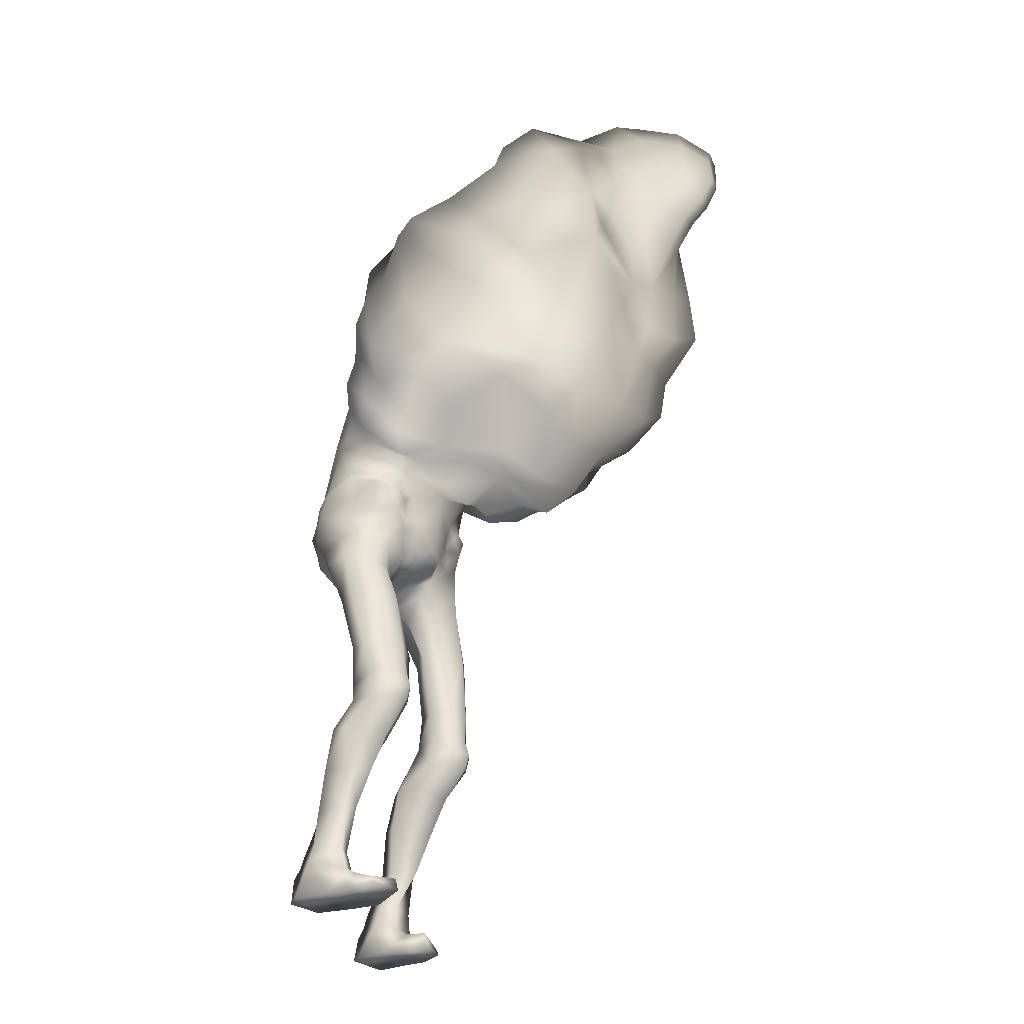
<metadata>
{"format":"obj","ext":"obj","renderer":"f3d","projection":"perspective","resolution":1024,"background":"white","views":[{"elev":-31.1,"azim":-58.0,"up":"+Y"}]}
</metadata>
<code>
g default
v 3.782 -2.17 -1.481
v 2.707 4.875 -0.8927
v 0 -2.162 2.161
v 3.801 -2.264 1.065
v 3.274 3.27 2.286
v 0.5802 6.186 -2.134
v 1.842 -2.765 -2.238
v 1.272 -2.205 1.594
v 1.643 2.219 2.993
v 3.066 -10.67 -0.1666
v 4.571 -11.44 -0.3443
v 4.64 -10.49 1.627
v 3.044 -11.72 1.7
v 4.886 -18.97 -3.243
v 4.592 -19.65 -1.461
v 5.162 -20.87 -2.029
v 4.759 -20.5 -0.0149
v 3.262 -20.22 0.333
v 4.761 -20.85 0.1534
v 4.207 -1.92 -0.165
v 3.718 4.026 0.9491
v 4.81 -10.45 1.044
v 3.127 -19.48 -2.615
v 3.623 -16.64 -2.012
v 4.597 -16.53 -2.675
v 4.646 -16.68 -1.407
v 3.934 -16.63 -1.459
v 2.826 -2.492 -1.941
v 2.459 2.595 2.845
v 1.732 5.632 -1.681
v 3.001 -2.423 1.923
v 3.773 -10.54 2.176
v 4.319 -18.88 -4.073
v 3.52 -19.41 -1.797
v 4.323 -20.45 -4.599
v 2.907 -20.9 -1.924
v 3.243 -20.81 0.4119
v 5.348 -20.79 -3.699
v 3.403 -20.8 -3.751
v 4.346 -19.36 -4.408
v 0 1.018 -4.061
v 3.492 -1.085 -2.213
v 0 -1.354 2.551
v 3.494 -0.9897 1.11
v 1.184 -1.31 2.135
v 4.128 -0.8945 0.3207
v 2.97 -2.031 -1.994
v 2.713 1.002 2.281
v 3.054 1.492 -2.095
v 0 1.311 3.03
v 3.945 1.085 1.587
v 2.032 -2.434 -2.489
v 4.371 1.378 0.385
v 2.796 -1.199 2.029
v 1.961 -3.661 -0.8524
v 4.044 -3.132 -0.9809
v 4.054 -3.247 1.25
v 2.007 -3.589 1.383
v 4.323 -2.938 0.1864
v 1.59 -4.108 0.9832
v 2.72 -3.481 -1.477
v 3.177 -3.534 1.896
v 2.395 14.08 16.2
v 0.1412 18.61 12.25
v 1.108 12.78 16.75
v 4.27 15.7 14.13
v 2.006 17.5 13.4
v 0.4504 17.9 18.32
v 2.868 16.14 14.84
v 4.78 9.676 1.716
v 7.726 4.62 5.584
v 0.6696 11.25 0.3577
v 3.67 2.015 8.846
v 7.493 7.089 3.256
v 5.85 3.229 6.992
v 2.313 10.49 0.8832
v -1.261 10.83 -0.257
v 4.869 15.85 10.45
v 6.829 12.1 13.87
v 1.027 18.09 7.419
v 2.237 8.209 15.78
v 6.249 14.52 12.35
v 5.031 9.976 15.63
v 2.962 16.92 8.351
v 6.108 13.54 4.827
v 0.3572 3.889 13.54
v 8.319 8.107 10.15
v 0.8995 16.32 2.952
v 3.182 4.615 13.34
v 8.265 11.21 7.711
v 6.057 5.137 10.89
v 3.649 15.28 3.94
v 3.032 -11.35 -0.5344
v 4.615 -10.66 -0.2486
v 4.489 -11.77 1.763
v 3.016 -10.51 1.915
v 4.732 -11.71 0.6483
v 2.593 -10.46 1.04
v 3.896 -11.87 2.105
v 0.8064 -2.159 1.97
v 0.7657 -2.859 -1.937
v 0.9154 -1.902 -3.198
v 0 -0.5536 -3.814
v 3.702 0.2128 -1.907
v 3.51 -0.2043 1.276
v 1.545 -0.5122 -3.734
v 4.171 0.3258 0.2733
v 2.72 -0.3909 -3.177
v 2.783 -0.2455 2.313
v 4.722 -20.1 -0.8438
v 3.46 -20.02 -0.8035
v 2.885 -21.03 -0.8351
v 5.131 -20.92 -0.9472
v 3.441 -18.41 -2.465
v 4.665 -18.56 -1.632
v 3.832 -18.53 -1.847
v 4.743 -18.4 -3.093
v 4.275 -18.38 -3.879
v 3.334 -8.947 -0.1954
v 4.876 -8.983 0.1187
v 4.73 -9.102 1.588
v 2.731 -9.114 1.927
v 5.13 -9.044 0.8952
v 2.559 -5.139 -0.04054
v 4.538 -5.795 -0.4872
v 4.551 -5.903 1.535
v 2.674 -5.965 1.39
v 5.02 -5.731 0.3246
v 3.45 -5.857 -0.6576
v 3.607 -6.001 2.029
v 3.596 6.477 -0.4604
v 1.2 7.529 -1.403
v 1.493 1.6 4.049
v 4.917 4.76 1.134
v 3.462 2.224 3.421
v 5.194 11.67 3.535
v 8.176 6.464 8.113
v 0.7893 14.27 1.21
v 2.944 3.227 10.96
v 7.566 9.495 6.05
v 5.475 4.145 8.511
v 3.418 13.65 2.28
v 5.304 15.5 7.334
v 6.811 10.4 12.37
v 2.068 17.28 5.829
v 1.999 6.862 14.55
v 6.611 13.38 10.76
v 5.613 8.227 13.43
v -1.669 17.81 5.067
v -0.144 9.923 15.8
v 3.967 16.5 11.58
v 5.313 13.56 14.83
v 0.7964 18.47 9.433
v 5.288 15.18 13.3
v 4.041 11.87 15.87
v 2.117 17.62 10.09
v 4.126 -16.53 -2.905
v 4.155 -16.69 -0.8843
v 3.02 -14.65 -1.62
v 4.409 -14.76 -0.8675
v 3.603 -14.51 -2.397
v 4.023 -14.95 0.0367
v 0.5702 18.95 14.68
v -0.4532 15.16 19.74
v 0.6196 15.41 19.42
v 1.806 15.09 17.2
v 2.277 16.65 16.57
v 2.682 -12.82 -1.038
v 4.674 -12.64 -1.474
v 4.51 -13.06 0.08463
v 3.548 -12.61 -1.88
v 3.869 -13.32 0.9998
v 3.752 -9.109 2.189
v 1.132 -3.114 0.9475
v 0.6337 -2.711 0.9769
v 1.066 -3.405 -0.5849
v 1.781 -4.003 -0.1733
v 0.6131 -3.021 -0.6022
v 2.47 -9.156 0.8677
v 2.032 -6.288 0.7114
v -1.053 8.095 -1.585
v 4.569 8.403 0.02926
v 6.199 3.107 3.79
v 1.541 9.918 -0.8146
v 2.564 1.613 6.018
v 5.827 5.456 1.866
v 4.733 2.488 5.52
v 4.138 0.9289 -1.163
v 3.145 0.5964 2.302
v 3.544 1.599 1.701
v 4.206 1.78 0.379
v 3.911 1.384 -1.355
v 3.551 0.804 -2.145
v 2.593 0.5128 -3.051
v 2.003 -1.473 2.023
v 1.711 0.9962 2.376
v 1.789 -0.2852 2.087
v 2.508 1.784 2.189
v 3.924 -0.8698 -0.9463
v 2.949 -13.1 0.3468
v 3.465 -14.68 -0.7432
v 0 -0.1357 2.837
v 2.47 1.217 -2.918
v 1.482 1.202 -3.75
v 2.878 -1.403 -2.53
v 0 -2.416 -2.506
v 2.039 -1.742 -3.098
v 1.027 -2.536 -2.712
v 1.991 -0.909 2.093
v 1.248 -0.3237 2.491
v 2.288 0.5164 2.315
v 4.548 -11.15 1.891
v 3.033 -11.12 1.961
v 3.857 -11.22 2.35
v 4.881 2.655 2.818
v 3.668 3.705 0.9577
v 2.69 3.038 3.755
v 1.579 2.515 3.499
v 5.691 7.143 0.7614
v 0.4534 16.83 19.51
v 1.682 16.68 17.88
v 0.8934 14 17.86
v 2.943 17.46 11.89
v 0.8031 18.6 10.87
v 1.11 18.6 16.36
v 1.885 10.56 16.07
v 5.879 14.61 6.38
v 8.164 9.084 11.56
v 8.196 12.27 9.112
v 6.209 6.742 12.77
v 3.553 1.219 7.246
v 6.6 3.838 4.844
v 6.114 7.002 2.136
v 1.209 12.03 1.281
v 2.975 11.69 1.722
v 8.414 5.545 6.696
v 8.156 8.246 4.497
v 6.647 9.684 3.199
v 7.163 4.445 7.547
v 6.038 3.257 5.598
v -2.306 5.879 -1.955
v -3.138 2.296 2.197
v -4.381 1.835 3.401
v -3.453 1.859 3.765
v -3.793 2.892 0.8771
v -4.418 5.502 0.299
v -5.381 3.579 1.631
v -2.875 7.044 -1.132
v 0.1991 1.684 3.054
v -1.335 1.785 2.971
v -1.455 1.261 4.242
v 0.1087 0.8185 4.46
v -1.687 14.67 18.79
v -2.079 17.45 18.69
v -0.8637 18.18 18.44
v -3.576 18.14 15.91
v -2.249 18.8 15.49
v -3.769 16.45 17.36
v -6.43 14.97 15.24
v -6.97 16.89 12.9
v -3.792 17.97 13.44
v -4.598 15.65 16.28
v -1.136 18.88 15.3
v -2.603 14.49 18.13
v -3.215 13.88 17
v -4.48 13.38 16.21
v -1.621 18.4 6.834
v -1.481 19.14 10.26
v -3.012 18.54 10.25
v -6.676 11.2 14.23
v -6.042 12.15 15.68
v -3.859 12.66 15.52
v -5.437 9.817 15.55
v -7.642 14.77 11.03
v -7.473 15.91 11.45
v -7.814 14.12 14.48
v -8.135 11.33 12.66
v -4.616 17.47 10.99
v -1.397 9.535 15.44
v -2.072 11.76 16.45
v -0.3027 12.14 17.09
v -1.248 11.55 1.113
v -1.52 14.18 1.297
v -3.744 13.72 1.626
v -2.645 11.2 0.2304
v -7.913 3.324 6.822
v -8.196 4.668 8.651
v -5.719 3.224 10.44
v -5.225 2.741 7.091
v -6.847 8.834 2.14
v -7.543 10.43 4.238
v -8.868 7.348 6.654
v -8.573 5.807 4.394
v -5.595 13.11 1.873
v -4.381 10.54 0.8176
v -1.627 1.892 7.966
v -2.642 2.704 11.02
v 0.3438 2.319 10.68
v 0.3328 1.252 8.719
v -1.688 16.57 2.682
v -7.987 6.543 10.99
v -7.426 8.583 12.76
v -5.354 6.086 13.97
v -5.728 3.372 12.54
v -8.302 12.08 5.645
v -7.945 13.57 8.544
v -8.679 10.83 10.71
v -8.606 9.15 8.539
v -4.446 16.47 6.061
v -4.885 15.33 3.649
v -3.273 3.082 13.14
v -2.717 6.552 14.83
v 0.1468 6.58 14.76
v -1.253 10.28 -1.048
v -5.624 3.102 4.578
v -3.593 1.984 5.523
v -5.761 7.492 1.865
v -7.007 4.878 3.613
v -3.487 9.509 -0.3818
v -1.474 1.971 5.993
v 0.1241 1.723 6.428
v -1.312 18.79 12.34
v -2.65 18.23 12.42
v -1.877 13.37 17.55
v -0.402 13.45 18.03
v -0.9727 15.94 19.82
v -0.6287 16.78 19.72
v -1.024 19.08 17.22
v -1.216 19.2 14.34
v -2.424 18.61 14.29
v -1.558 18.96 8.75
v -3.865 17.67 8.507
v -2.776 10.42 -0.1302
v -2.353 16.26 19.04
v -2.199 10.78 15.82
v 0.03261 7.748 15.39
v -1.687 8.11 14.98
v 0.2464 1.312 7.556
v -1.371 1.676 7.351
v -2.484 18.4 16.78
v -5.353 2.431 4.012
v -5.434 6.261 0.8707
v -6.545 4.191 2.644
v -3.529 8.148 -0.8412
v -3.215 12.36 1.33
v -4.998 11.71 1.186
v -7.439 9.649 3.151
v -5.202 15.55 15.69
v -5.546 17.47 13.21
v -5.956 17 11.06
v -5.796 16.35 9.799
v -4.688 11.03 15.53
v -3.972 8.437 15.71
v -8.408 7.488 11.92
v -8.673 12.56 6.714
v -9.404 9.851 9.606
v 0.7783 14.57 18.75
v -0.4058 14.17 19
v 2.653 -11.71 0.7602
v -3.444 2.686 2.785
v -3.305 4.882 -0.7946
v -4.138 3.575 1.079
v 0 -2.682 -1.865
v -1.027 -2.536 -2.712
v -0.7657 -2.859 -1.937
v -1.184 -1.31 2.135
v -1.248 -0.3237 2.491
v -0.6131 -3.021 -0.6022
v 0 -2.765 -0.5501
v -3.924 -0.8698 -0.9463
v -4.128 -0.8945 0.3207
v -4.207 -1.92 -0.165
v -2.686 4.771 -1.971
v -2.47 1.217 -2.918
v -1.482 1.202 -3.75
v -1.272 -2.205 1.594
v -3.001 -2.423 1.923
v -2.796 -1.199 2.029
v -2.003 -1.473 2.023
v -1.842 -2.765 -2.238
v -2.826 -2.492 -1.941
v -2.72 -3.481 -1.477
v -3.782 -2.17 -1.481
v -4.323 -2.938 0.1864
v -4.044 -3.132 -0.9809
v -3.801 -2.264 1.065
v -3.177 -3.534 1.896
v -4.054 -3.247 1.25
v -3.001 -11.31 1.015
v -3.586 -12.75 -0.1047
v -2.682 -12.84 0.7163
v -4.53 -11.36 1.289
v -4.644 -11.47 2.316
v -4.455 -12.9 1.947
v -4.692 -12.7 0.3535
v -4.347 -11.38 3.416
v -3.58 -11.44 3.733
v -3.771 -13.03 2.859
v -2.907 -11.35 3.277
v -2.562 -11.48 2.33
v -2.883 -12.92 2.139
v -3.231 -19.65 0.1638
v -4.486 -19.18 -1.288
v -4.533 -19.68 -1.574
v -3.572 -21.06 -0.8272
v -3.585 -19.5 0.9885
v -2.991 -21 0.9759
v -4.642 -19.69 1.396
v -3.483 -20.01 2.032
v -4.746 -20.08 2.058
v -2.918 -21.02 2.07
v -1.132 -3.114 0.9475
v -1.066 -3.405 -0.5849
v -1.781 -4.003 -0.1733
v -1.59 -4.108 0.9832
v -5.014 -19.18 -0.4277
v -5.247 -20.95 0.9731
v -5.512 -21.02 -0.6862
v -4.478 -5.793 0.3176
v -4.8 -8.854 1.4
v -3.275 -8.881 1.012
v -3.4 -5.891 0.1071
v -4.92 -5.605 1.133
v -5.018 -8.797 2.188
v -2.527 -5.707 2.109
v -2.572 -8.743 3.105
v -3.579 -8.688 3.411
v -3.428 -5.639 2.79
v -1.919 -6.133 1.456
v -2.362 -8.942 2.052
v -4.394 -5.603 2.332
v -4.585 -8.758 2.862
v -3.408 4.045 -0.9886
v -3.494 -0.9897 1.11
v -2.007 -3.589 1.383
v -5.166 -20.89 2.052
v -3.494 -10.1 3.604
v -4.5 -10.13 3.1
v -3.529 -18.56 0.225
v -4.429 -18.66 -1.145
v -4.713 -18.62 1.125
v -3.891 -18.62 0.8694
v -4.528 -20.79 -1.661
v -3.675 -14.7 -0.3354
v -3.056 -14.74 0.4271
v -4.407 -14.72 1.252
v -4.71 -14.65 0.02767
v -3.979 -14.78 2.155
v -3.458 -14.63 1.318
v -0.9441 6.491 -2.574
v -1.711 0.9962 2.376
v -2.97 -2.031 -1.994
v -2.032 -2.434 -2.489
v -2.508 1.784 2.189
v -2.602 2.033 2.507
v -3.492 -1.085 -2.213
v -1.545 -0.5122 -3.734
v -2.039 -1.742 -3.098
v -0.9154 -1.902 -3.198
v -3.702 0.2128 -1.907
v -4.171 0.3258 0.2733
v -2.593 0.5128 -3.051
v -2.72 -0.3909 -3.177
v -2.783 -0.2455 2.313
v -1.789 -0.2852 2.087
v -1.991 -0.909 2.093
v -3.945 1.085 1.587
v -3.51 -0.2043 1.276
v -4.371 1.378 0.385
v -3.054 1.492 -2.095
v -3.551 0.804 -2.145
v -2.559 -5.139 -0.04054
v -1.961 -3.661 -0.8524
v -4.565 -10.56 1.27
v -4.697 -10.17 2.526
v -4.366 -10.74 3.452
v -3.527 -10.75 3.878
v -2.963 -10.72 3.451
v -2.863 -10.13 3.312
v -2.483 -10.2 2.419
v -3.014 -10.58 1.28
v -3.911 1.384 -1.355
v -2.878 -1.403 -2.53
v -3.145 0.5964 2.302
v -2.713 1.002 2.281
v -2.288 0.5164 2.315
v 0 -1.771 -3.104
v -4.747 -20.4 2.923
v -3.232 -20.1 3.172
v -3.215 -20.68 3.306
v -4.743 -20.73 3.123
v -4.859 -18.6 -0.3397
v -3.686 -16.75 0.359
v -4.231 -16.77 -0.5167
v -4.672 -16.68 1.166
v -4.164 -16.63 1.506
v -4.691 -16.73 -0.2659
v -3.97 -16.66 0.9182
v -0.8064 -2.159 1.97
v -0.6337 -2.711 0.9769
v 0 -2.594 1.07
v -4.138 0.9289 -1.163
v -4.206 1.78 0.379
v -3.544 1.599 1.701
v 4.948 -12.85 -0.6944
v 4.655 -14.51 -2.08
v -4.929 -12.8 1.167
g Ataque2:null_
f 208 101 363 206
f 178 369 363 101
f 204 6 30 203
f 54 195 8 31
f 56 1 20 59
f 57 4 31 62
f 172 170 95 99
f 39 23 33 40
f 110 15 34 111
f 111 34 36 112
f 59 20 4 57
f 177 60 174 176
f 16 38 14 15
f 119 129 125 120
f 120 125 128 123
f 130 127 122 173
f 127 180 179 122
f 123 128 126 121
f 180 129 119 179
f 54 31 4 44
f 56 61 28 1
f 58 62 31 8
f 169 171 93 11
f 172 99 13 200
f 38 40 33 14
f 36 16 113 112
f 173 32 12 121
f 118 33 23 114
f 115 116 34 15
f 113 16 15 110
f 159 168 171 161
f 505 170 160 506
f 170 172 162 160
f 171 169 506 161
f 172 200 201 162
f 6 204 41 450
f 50 196 9 249
f 7 52 47 28
f 196 198 29 9
f 20 46 44 4
f 1 28 47 42
f 207 102 103 106
f 46 199 104 107
f 107 53 51 105
f 203 49 193 194
f 109 54 44 105
f 124 55 61 129
f 125 56 59 128
f 126 57 62 130
f 127 58 60 180
f 128 59 57 126
f 177 55 124 180
f 61 56 125 129
f 62 58 127 130
f 132 6 450 181
f 217 29 5 215
f 215 5 21 216
f 218 9 29 217
f 2 30 132 131
f 327 220 68 255
f 80 267 331 153
f 83 79 152 155
f 154 82 78 151
f 84 80 153 156
f 79 82 154 152
f 78 84 156 151
f 72 77 282 234
f 239 75 71 236
f 140 237 238 136
f 76 72 234 235
f 299 73 139 298
f 236 237 140 137
f 70 76 235 136
f 88 300 149 145
f 230 91 87 228
f 90 85 227 229
f 86 89 146 313
f 228 87 90 229
f 143 227 92 145
f 22 97 11 94
f 214 99 95 212
f 12 212 97 22
f 10 93 359 98
f 94 11 93 10
f 13 99 214 213
f 101 208 52 7
f 178 101 7 176
f 106 103 41 204
f 106 108 205 207
f 46 107 105 44
f 189 109 105 51
f 111 18 17 110
f 18 111 112 37
f 113 110 17 19
f 118 117 14 33
f 34 116 114 23
f 14 117 115 15
f 157 118 114 24
f 116 115 26 158
f 173 121 126 130
f 72 184 314 77
f 240 187 183 232
f 338 231 73 299
f 71 232 233 74
f 70 182 184 76
f 138 283 300 88
f 91 141 137 87
f 140 136 85 90
f 142 138 88 92
f 298 139 89 86
f 87 137 140 90
f 85 142 92 227
f 145 149 267 80
f 83 148 144 79
f 147 143 78 82
f 313 146 81 336
f 144 147 82 79
f 146 148 83 81
f 224 268 322 64
f 223 224 64 67
f 150 226 65 281
f 152 154 66 63
f 226 155 63 65
f 157 25 117 118
f 116 27 24 114
f 24 159 161 157
f 506 160 26 25
f 160 162 158 26
f 27 201 159 24
f 161 506 25 157
f 158 162 201 27
f 222 325 281 65
f 166 222 65 63
f 167 166 63 69
f 10 119 120 94
f 94 120 123 22
f 173 122 96 32
f 122 179 98 96
f 22 123 121 12
f 174 60 58 8
f 175 174 8 100
f 501 175 100 3
f 369 178 175 501
f 175 178 176 174
f 10 98 179 119
f 37 19 17 18
f 112 113 19 37
f 39 38 16 36
f 184 132 181 314
f 187 135 215 183
f 321 252 133 185
f 183 215 134 186
f 185 133 135 187
f 182 131 132 184
f 107 104 188 53
f 188 192 191 53
f 48 189 51 190
f 21 5 190 191
f 104 193 192 188
f 194 193 104 108
f 209 197 210 45
f 190 5 198 48
f 20 1 42 199
f 201 200 168 159
f 53 191 190 51
f 2 21 191 192
f 102 208 206 487
f 52 207 205 47
f 207 52 208 102
f 54 109 209 195
f 100 45 43 3
f 32 214 212 12
f 213 214 32 96
f 134 216 2 131
f 133 218 217 135
f 133 252 249 218
f 134 131 219 186
f 358 325 222 357
f 224 223 156 153
f 268 224 153 331
f 67 225 167 69
f 229 227 143 147
f 144 228 229 147
f 148 230 228 144
f 89 230 148 146
f 231 338 321 185
f 233 232 183 186
f 234 282 283 138
f 235 234 138 142
f 237 236 71 74
f 239 236 137 141
f 70 238 237 74
f 75 240 232 71
f 81 83 155 226
f 329 163 64 322
f 163 225 67 64
f 248 181 450 241
f 433 245 362 361
f 251 250 249 252
f 245 242 360 362
f 251 244 455 250
f 327 164 165 220
f 349 260 259 348
f 258 264 253 334
f 266 262 348 259
f 331 332 269 268
f 271 270 273 352
f 276 275 274 277
f 270 271 276 277
f 352 273 279 335
f 275 350 351 274
f 284 283 282 345
f 288 287 286 289
f 291 347 293 292
f 284 345 346 294
f 299 298 297 296
f 287 292 293 286
f 296 297 288 289
f 294 346 347 291
f 310 309 149 300
f 355 305 308 356
f 86 313 312 311
f 354 356 308 301
f 311 312 303 304
f 333 77 314 319
f 289 286 315 316
f 318 293 290 317
f 333 319 295 285
f 339 320 321 338
f 286 293 318 315
f 296 289 316 339
f 290 295 319 317
f 284 310 300 283
f 304 301 287 288
f 292 308 305 291
f 298 86 311 297
f 301 308 292 287
f 297 311 304 288
f 291 305 310 294
f 309 332 267 149
f 273 270 302 303
f 307 277 274 306
f 337 312 313 336
f 302 270 277 307
f 351 332 306 274
f 269 323 322 268
f 276 259 260 275
f 278 261 323 269
f 281 325 324 280
f 271 266 259 276
f 280 324 265 272
f 260 349 350 275
f 263 329 330 257
f 325 358 253 324
f 264 265 324 253
f 258 262 265 264
f 256 261 262 258
f 257 330 261 256
f 342 246 247 343
f 321 320 251 252
f 341 343 247 243
f 320 316 244 251
f 344 248 246 342
f 253 164 326 334
f 330 329 322 323
f 282 77 285 345
f 280 335 150 281
f 279 337 336 150
f 339 338 299 296
f 340 254 255 328
f 256 258 340 257
f 317 342 343 318
f 343 341 315 318
f 344 342 317 319
f 295 346 345 285
f 290 347 346 295
f 349 348 262 261
f 278 350 349 261
f 332 351 350 278
f 272 352 335 280
f 353 337 279 273
f 306 355 356 307
f 307 356 354 302
f 358 357 165 164
f 166 221 357 222
f 98 359 213 96
f 353 303 312 337
f 309 310 355 306
f 319 314 181 344
f 361 362 247 246
f 362 360 243 247
f 242 455 244 360
f 373 361 246 248
f 303 354 301 304
f 364 206 363 365
f 368 365 363 369
f 375 374 373 241
f 378 377 376 379
f 385 384 372 383
f 388 387 377 386
f 507 393 392 395
f 398 397 396 394
f 405 404 403 402
f 410 409 406 408
f 409 411 407 406
f 384 388 386 372
f 414 413 412 415
f 417 408 416 418
f 421 420 419 422
f 420 424 423 419
f 428 427 426 425
f 425 426 430 429
f 424 432 431 423
f 429 430 421 422
f 378 434 386 377
f 385 383 381 382
f 435 376 377 387
f 395 392 389 390
f 398 401 399 397
f 418 416 403 404
f 407 411 436 417
f 427 432 438 437
f 440 439 402 403
f 441 408 406 442
f 436 410 408 417
f 445 444 390 391
f 446 394 507 447
f 394 446 448 398
f 390 444 447 395
f 398 448 449 401
f 241 450 41 375
f 50 249 250 451
f 380 381 452 453
f 451 250 455 454
f 372 386 434 371
f 383 456 452 381
f 458 457 103 459
f 371 461 460 370
f 462 375 457 463
f 461 468 467 469
f 374 462 471 470
f 464 468 434 378
f 472 422 382 473
f 419 423 384 385
f 431 428 387 388
f 425 429 415 435
f 423 431 388 384
f 414 429 472 473
f 382 422 419 385
f 387 428 425 435
f 475 474 392 393
f 477 476 396 397
f 480 478 399 400
f 476 438 393 396
f 481 480 400 389
f 474 481 389 392
f 399 478 477 397
f 365 380 453 364
f 368 413 380 365
f 457 375 41 103
f 457 458 483 463
f 371 434 468 461
f 484 467 468 464
f 409 410 488 489
f 489 490 411 409
f 436 491 488 410
f 440 403 416 492
f 406 402 439 442
f 416 408 441 492
f 494 493 439 440
f 442 496 495 441
f 427 428 431 432
f 494 440 492 497
f 442 439 493 498
f 493 494 444 445
f 495 446 447 497
f 446 495 496 448
f 498 493 445 449
f 444 494 497 447
f 496 498 449 448
f 481 474 420 421
f 474 475 424 420
f 427 437 479 426
f 426 479 480 430
f 475 438 432 424
f 412 376 435 415
f 500 499 376 412
f 501 3 499 500
f 369 501 500 368
f 500 412 413 368
f 481 421 430 480
f 490 489 488 491
f 411 490 491 436
f 405 407 417 418
f 461 469 502 460
f 502 469 503 482
f 485 504 467 484
f 245 503 504 242
f 460 502 482 471
f 462 463 460 471
f 466 366 367 465
f 504 485 454 242
f 372 370 456 383
f 449 445 391 401
f 469 467 504 503
f 433 482 503 245
f 459 487 206 364
f 453 452 483 458
f 458 459 364 453
f 378 379 466 464
f 499 3 43 366
f 437 438 476 477
f 478 479 437 477
f 106 204 194 108
f 11 97 505 169
f 327 254 334 326
f 45 210 43
f 199 46 20
f 7 28 61
f 93 171 168
f 97 170 505
f 13 359 200
f 34 23 36
f 97 95 170
f 359 93 168
f 30 2 203
f 40 35 39
f 38 35 40
f 5 29 198
f 203 194 204
f 109 197 209
f 21 2 216
f 30 6 132
f 249 9 218
f 225 68 221
f 66 67 69
f 68 328 255
f 221 220 165
f 69 63 66
f 141 139 73
f 88 145 92
f 91 230 89
f 13 213 359
f 210 50 202
f 193 49 192
f 189 48 211
f 104 42 108
f 102 487 103
f 124 129 180
f 233 186 219
f 184 72 76
f 75 73 231
f 91 89 139
f 145 80 84
f 84 78 143
f 152 63 155
f 151 66 154
f 26 117 25
f 27 116 158
f 26 115 117
f 329 263 163
f 176 7 55
f 180 60 177
f 39 35 38
f 131 182 219
f 196 48 198
f 195 45 8
f 359 168 200
f 42 205 108
f 202 43 210
f 2 49 203
f 192 49 2
f 199 42 104
f 23 39 36
f 47 205 42
f 61 55 7
f 55 177 176
f 100 8 45
f 45 195 209
f 210 197 196
f 210 196 50
f 197 109 211
f 109 189 211
f 48 196 211
f 211 196 197
f 215 135 217
f 216 134 215
f 68 220 221
f 225 163 263
f 150 336 226
f 231 185 187
f 231 187 75
f 139 141 91
f 70 136 238
f 239 141 75
f 240 75 187
f 336 81 226
f 73 75 141
f 235 142 136
f 221 166 167
f 165 357 221
f 221 167 225
f 68 225 328
f 223 67 66
f 151 156 223
f 151 223 66
f 143 145 84
f 85 136 142
f 244 243 360
f 373 248 241
f 433 361 373
f 164 327 326
f 258 254 340
f 328 263 340
f 262 266 265
f 278 269 332
f 279 150 335
f 303 302 354
f 310 305 355
f 284 294 310
f 303 353 273
f 309 306 332
f 271 272 266
f 181 248 344
f 316 315 341
f 331 267 332
f 327 255 254
f 334 254 258
f 263 257 340
f 77 333 285
f 352 272 271
f 272 265 266
f 358 164 253
f 263 328 225
f 212 95 97
f 70 74 233
f 219 182 70
f 233 219 70
f 347 290 293
f 341 243 316
f 316 320 339
f 243 244 316
f 330 323 261
f 366 43 367
f 370 372 371
f 380 382 381
f 389 391 390
f 399 401 400
f 406 407 402
f 393 394 396
f 400 391 389
f 373 374 433
f 404 405 443
f 418 404 443
f 464 466 465
f 480 479 478
f 393 438 475
f 367 202 50
f 471 482 470
f 484 486 485
f 460 463 456
f 459 103 487
f 472 429 422
f 495 497 492
f 498 496 442
f 495 492 441
f 413 473 380
f 429 414 415
f 405 418 443
f 451 454 485
f 379 376 366
f 400 401 391
f 456 463 483
f 202 367 43
f 433 374 470
f 482 433 470
f 370 460 456
f 402 407 405
f 452 456 483
f 382 380 473
f 473 413 414
f 499 366 376
f 366 466 379
f 367 451 465
f 367 50 451
f 465 486 464
f 464 486 484
f 485 486 451
f 486 465 451
f 242 454 455
f 462 374 375
f 506 169 505
f 507 395 447
f 507 394 393

</code>
